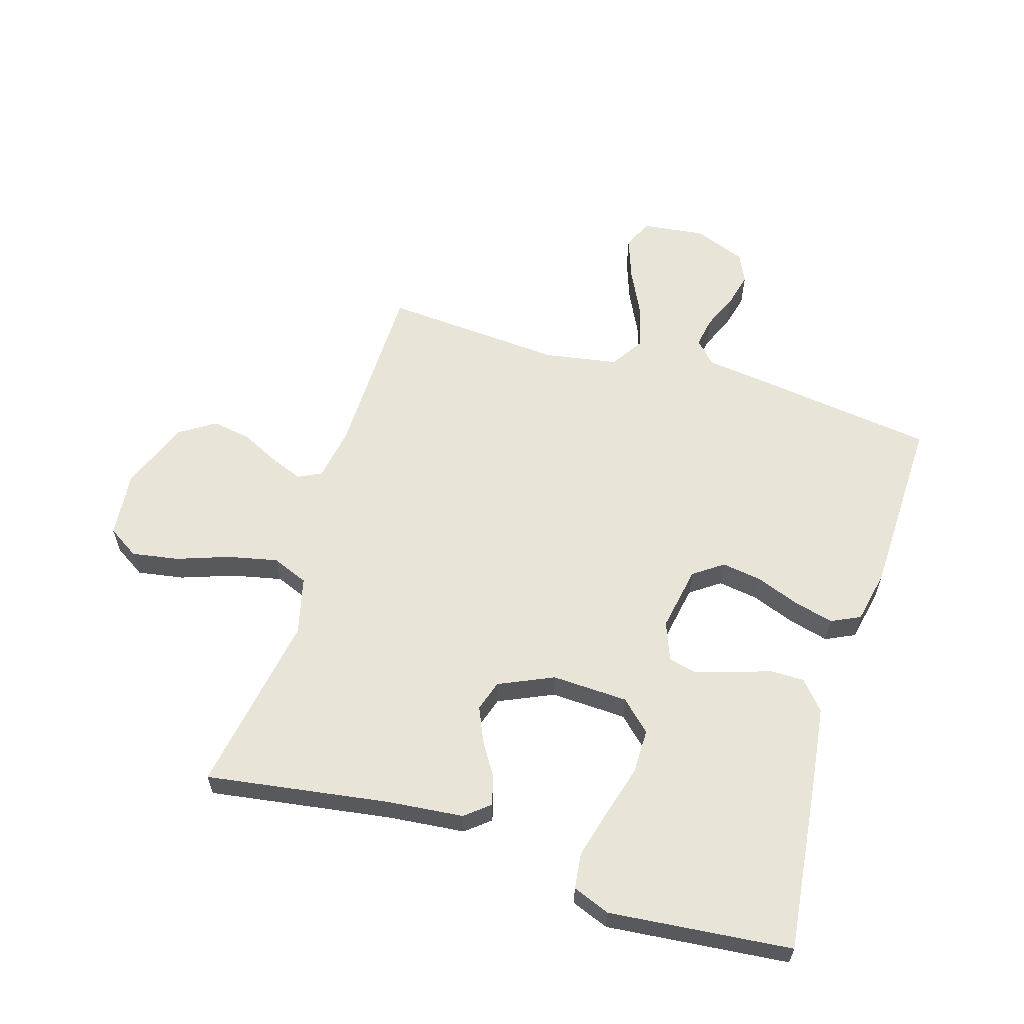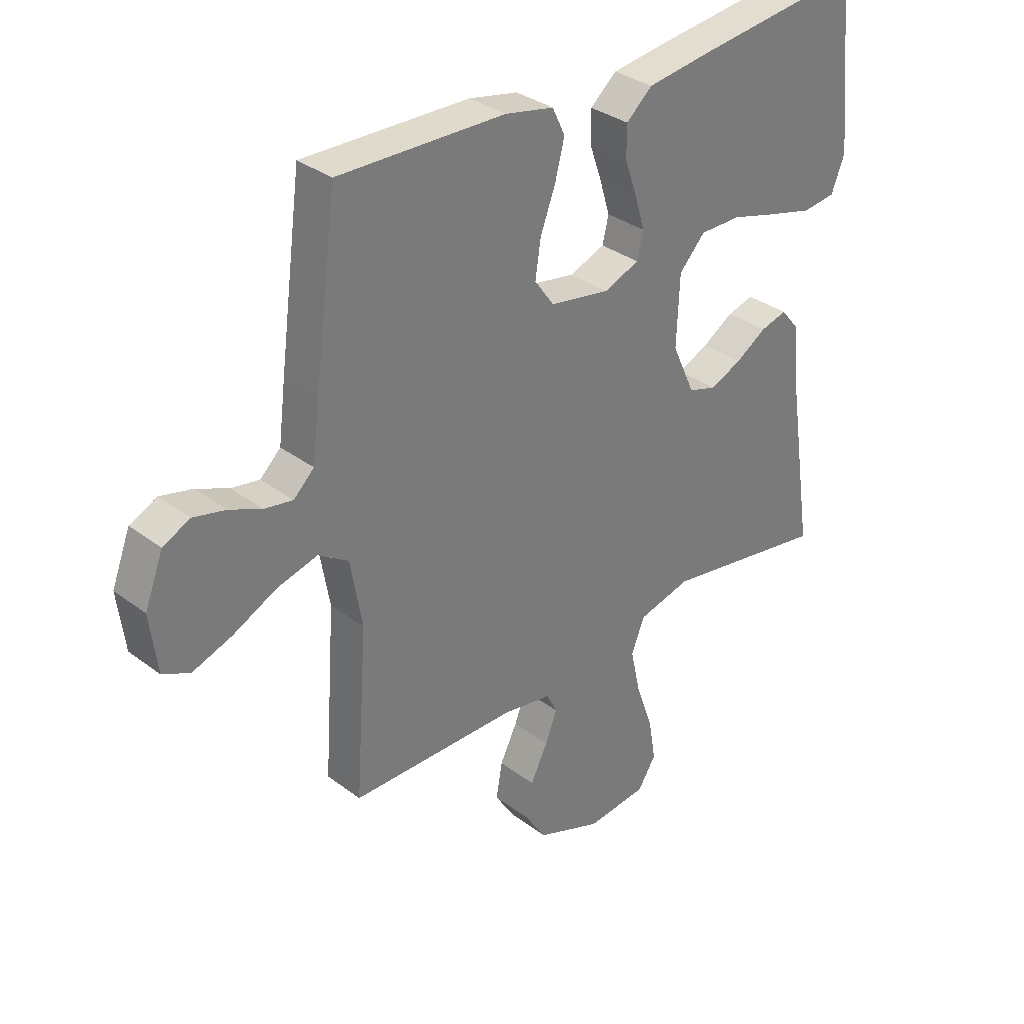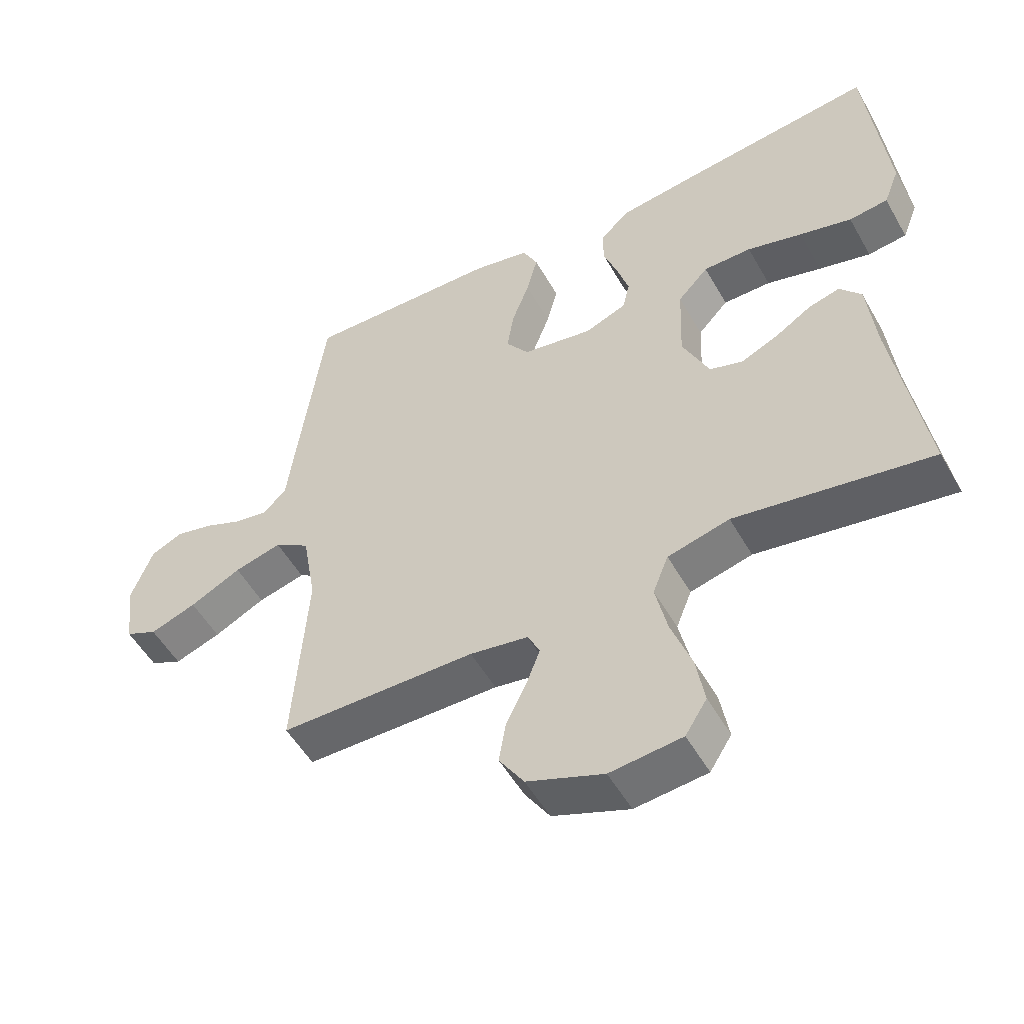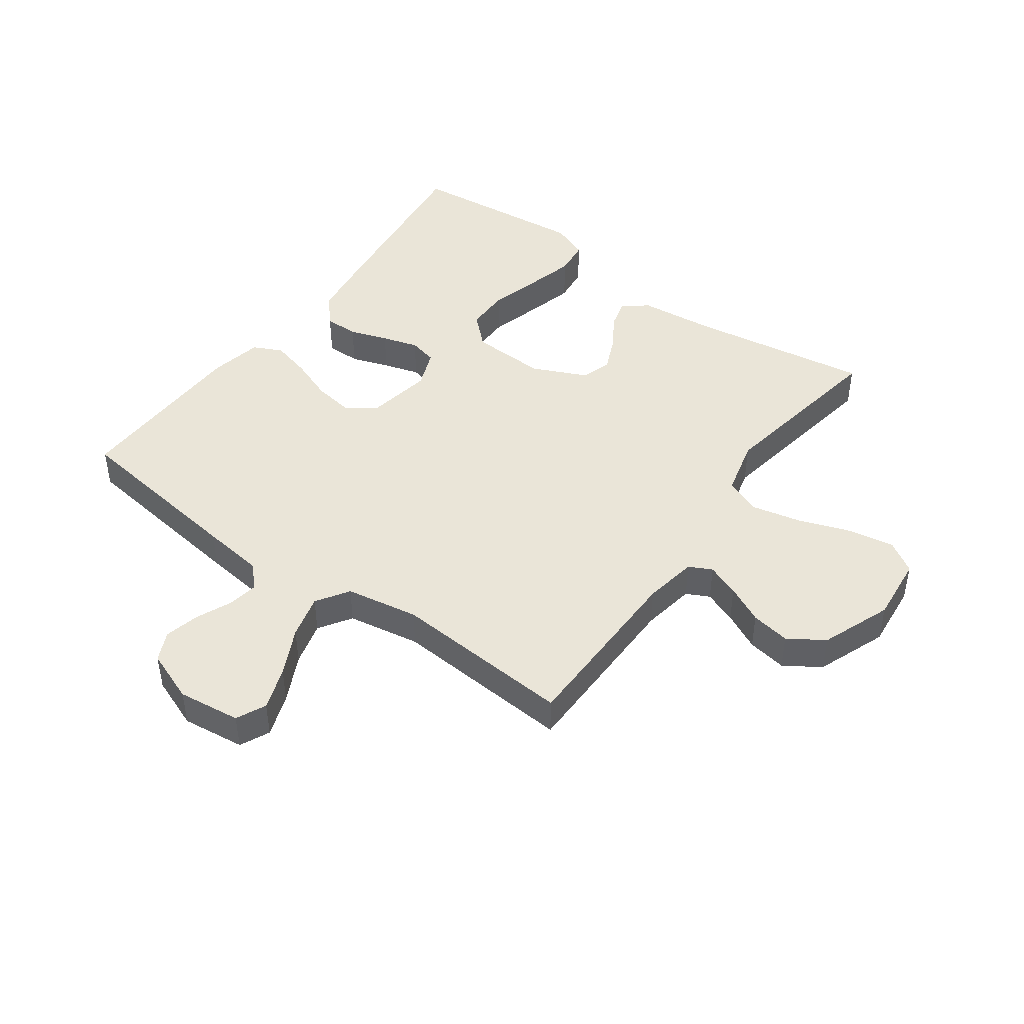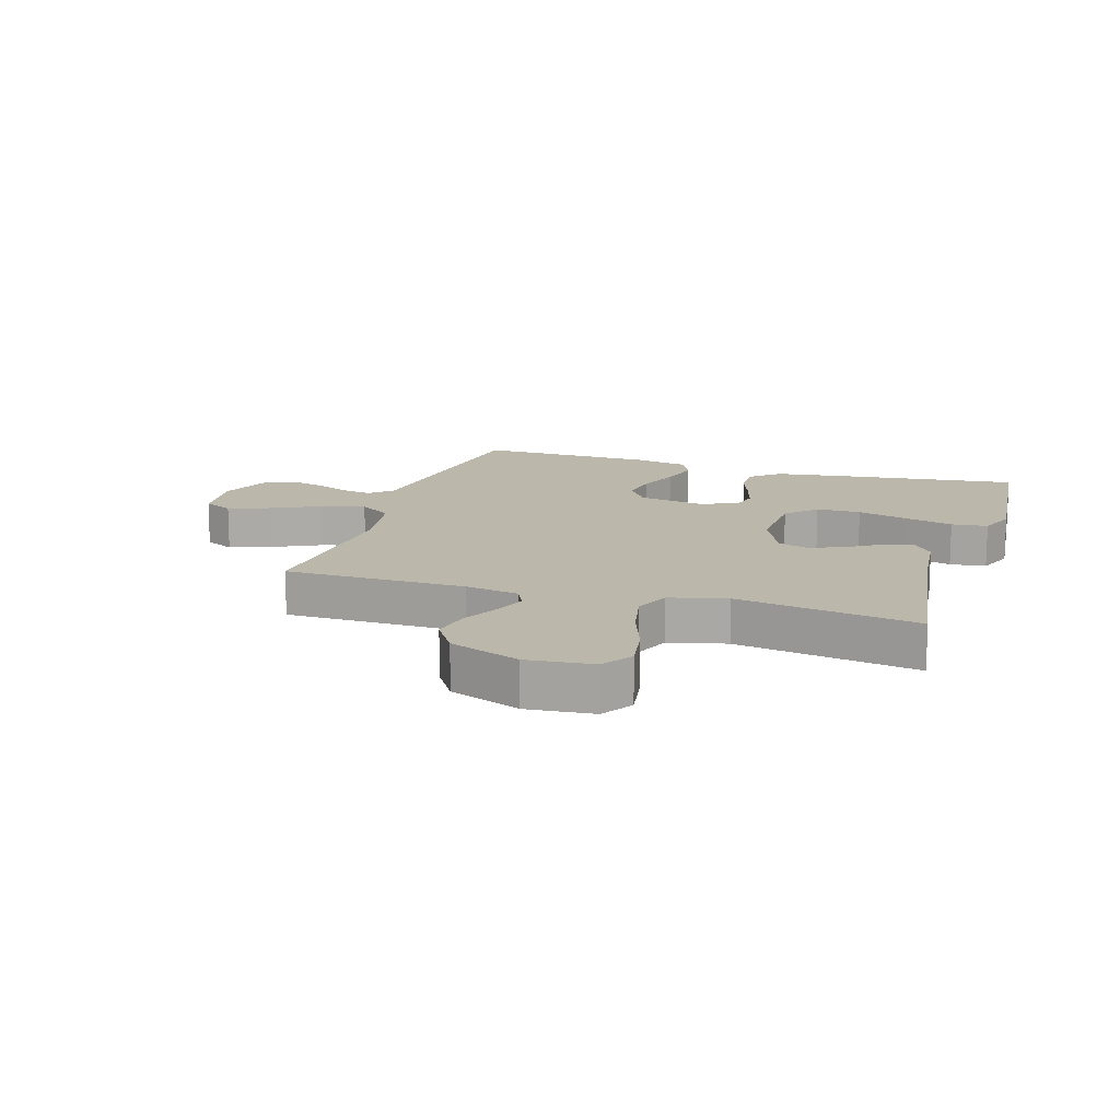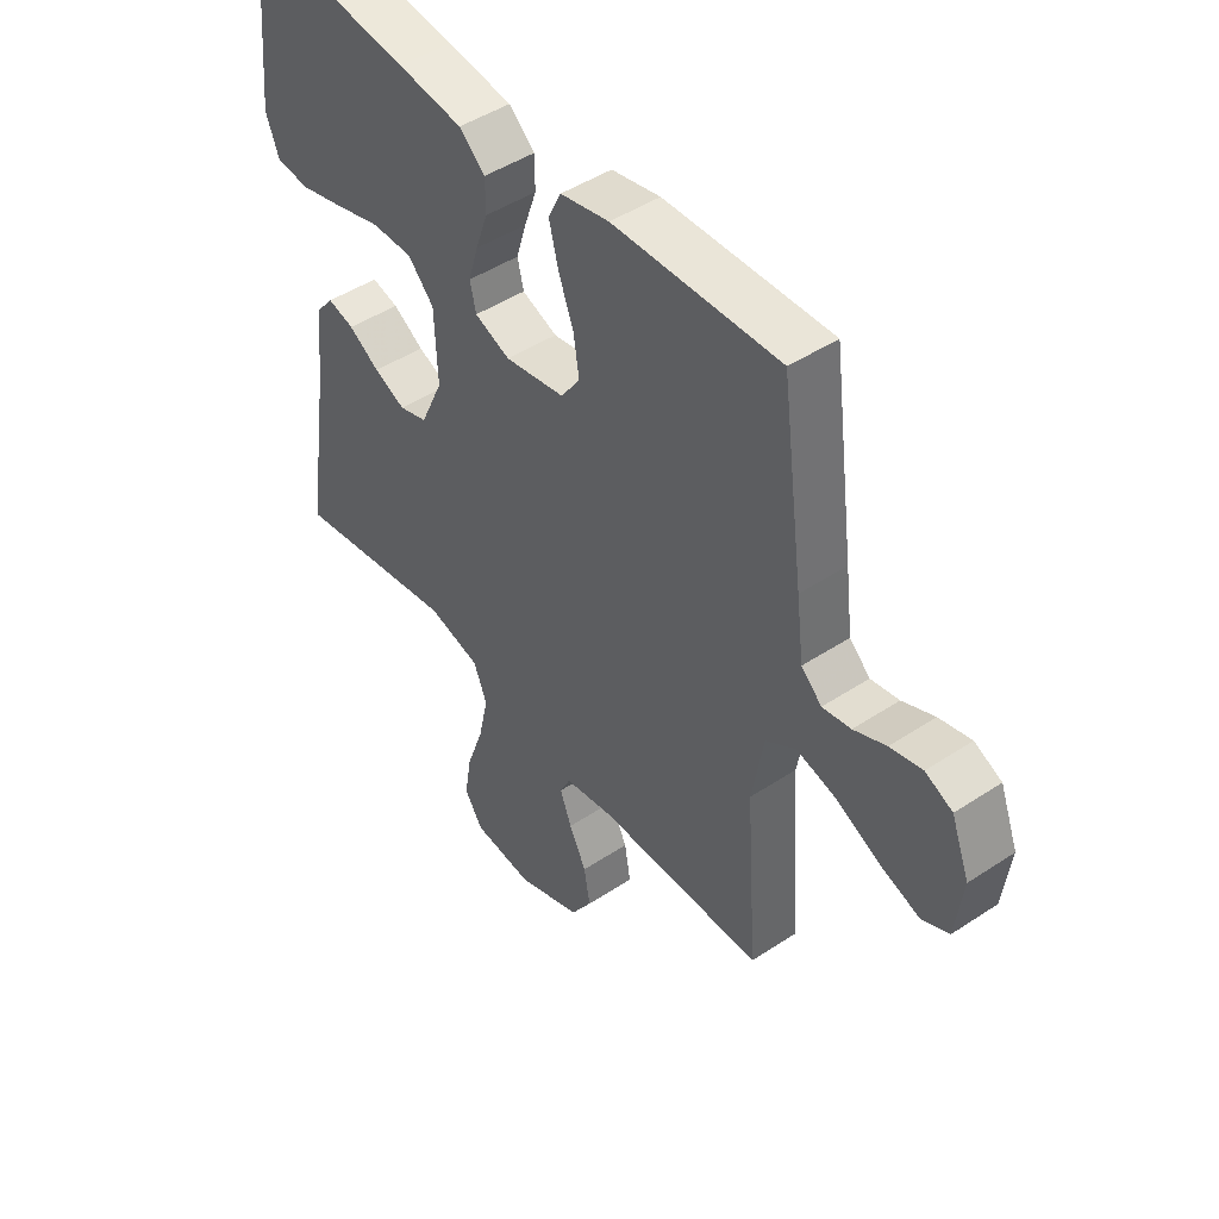
<metadata>
{"format":"obj","ext":"obj","renderer":"f3d","projection":"perspective","resolution":1024,"background":"white","views":[{"elev":60.0,"azim":-72.9,"up":"+Y"},{"elev":33.1,"azim":136.0,"up":"+Z"},{"elev":-52.4,"azim":-151.0,"up":"+Z"},{"elev":45.4,"azim":125.9,"up":"+Y"},{"elev":14.2,"azim":-162.5,"up":"+Y"},{"elev":46.5,"azim":53.0,"up":"+Z"}]}
</metadata>
<code>
v 0.5 0.07 -0.5
v 0.2 0.07 -0.503
v 0.111 0.07 -0.518
v 0.092 0.07 -0.556
v 0.113 0.07 -0.611
v 0.144 0.07 -0.674
v 0.155 0.07 -0.739
v 0.117 0.07 -0.798
v 0 0.07 -0.843
v -0.11 0.07 -0.832
v -0.143 0.07 -0.78
v -0.13 0.07 -0.703
v -0.099 0.07 -0.616
v -0.081 0.07 -0.534
v -0.105 0.07 -0.474
v -0.2 0.07 -0.45
v -0.5 0.07 -0.5
v -0.454 0.07 -0.2
v -0.441 0.07 -0.073
v -0.408 0.07 -0.033
v -0.36 0.07 -0.046
v -0.304 0.07 -0.081
v -0.247 0.07 -0.106
v -0.196 0.07 -0.09
v -0.155 0.07 0
v -0.16 0.07 0.126
v -0.207 0.07 0.176
v -0.281 0.07 0.176
v -0.366 0.07 0.152
v -0.446 0.07 0.131
v -0.506 0.07 0.138
v -0.53 0.07 0.2
v -0.5 0.07 0.5
v -0.2 0.07 0.464
v -0.082 0.07 0.448
v -0.035 0.07 0.407
v -0.035 0.07 0.35
v -0.057 0.07 0.287
v -0.075 0.07 0.227
v -0.064 0.07 0.18
v 0 0.07 0.155
v 0.108 0.07 0.174
v 0.143 0.07 0.223
v 0.133 0.07 0.289
v 0.106 0.07 0.361
v 0.089 0.07 0.427
v 0.112 0.07 0.475
v 0.2 0.07 0.493
v 0.5 0.07 0.5
v 0.54 0.07 0.2
v 0.553 0.07 0.096
v 0.59 0.07 0.061
v 0.641 0.07 0.07
v 0.699 0.07 0.095
v 0.757 0.07 0.109
v 0.806 0.07 0.086
v 0.839 0.07 0
v 0.826 0.07 -0.104
v 0.777 0.07 -0.127
v 0.706 0.07 -0.102
v 0.627 0.07 -0.063
v 0.554 0.07 -0.044
v 0.5 0.07 -0.079
v 0.479 0.07 -0.2
v 0.5 0 -0.5
v 0.2 0 -0.503
v 0.111 0 -0.518
v 0.092 0 -0.556
v 0.113 0 -0.611
v 0.144 0 -0.674
v 0.155 0 -0.739
v 0.117 0 -0.798
v 0 0 -0.843
v -0.11 0 -0.832
v -0.143 0 -0.78
v -0.13 0 -0.703
v -0.099 0 -0.616
v -0.081 0 -0.534
v -0.105 0 -0.474
v -0.2 0 -0.45
v -0.5 0 -0.5
v -0.454 0 -0.2
v -0.441 0 -0.073
v -0.408 0 -0.033
v -0.36 0 -0.046
v -0.304 0 -0.081
v -0.247 0 -0.106
v -0.196 0 -0.09
v -0.155 0 0
v -0.16 0 0.126
v -0.207 0 0.176
v -0.281 0 0.176
v -0.366 0 0.152
v -0.446 0 0.131
v -0.506 0 0.138
v -0.53 0 0.2
v -0.5 0 0.5
v -0.2 0 0.464
v -0.082 0 0.448
v -0.035 0 0.407
v -0.035 0 0.35
v -0.057 0 0.287
v -0.075 0 0.227
v -0.064 0 0.18
v 0 0 0.155
v 0.108 0 0.174
v 0.143 0 0.223
v 0.133 0 0.289
v 0.106 0 0.361
v 0.089 0 0.427
v 0.112 0 0.475
v 0.2 0 0.493
v 0.5 0 0.5
v 0.54 0 0.2
v 0.553 0 0.096
v 0.59 0 0.061
v 0.641 0 0.07
v 0.699 0 0.095
v 0.757 0 0.109
v 0.806 0 0.086
v 0.839 0 0
v 0.826 0 -0.104
v 0.777 0 -0.127
v 0.706 0 -0.102
v 0.627 0 -0.063
v 0.554 0 -0.044
v 0.5 0 -0.079
v 0.479 0 -0.2
f 58 59 60 61
f 58 61 62
f 57 58 62
f 56 57 62
f 53 54 55 56
f 52 53 56 62
f 51 52 62 63
f 49 50 51 63
f 44 45 46 47
f 43 44 47 48
f 35 36 37 38
f 35 38 39
f 34 35 39
f 33 34 39 40
f 28 29 30 31
f 28 31 32 33
f 19 20 21 22
f 18 19 22 23
f 16 17 18 23
f 15 16 23 24
f 10 11 12 13
f 10 13 14
f 9 10 14
f 8 9 14
f 5 6 7 8
f 4 5 8 14
f 3 4 14 15
f 64 1 2
f 43 48 49 63
f 42 43 63 64
f 41 42 64 2
f 27 28 33 40
f 26 27 40 41
f 25 26 41 2
f 15 24 25
f 2 3 15 25
f 125 124 123 122
f 126 125 122
f 126 122 121
f 126 121 120
f 120 119 118 117
f 126 120 117 116
f 127 126 116 115
f 127 115 114 113
f 111 110 109 108
f 112 111 108 107
f 102 101 100 99
f 103 102 99
f 103 99 98
f 104 103 98 97
f 95 94 93 92
f 97 96 95 92
f 86 85 84 83
f 87 86 83 82
f 87 82 81 80
f 88 87 80 79
f 77 76 75 74
f 78 77 74
f 78 74 73
f 78 73 72
f 72 71 70 69
f 78 72 69 68
f 79 78 68 67
f 66 65 128
f 127 113 112 107
f 128 127 107 106
f 66 128 106 105
f 104 97 92 91
f 105 104 91 90
f 66 105 90 89
f 89 88 79
f 89 79 67 66
f 1 65 66 2
f 2 66 67 3
f 3 67 68 4
f 4 68 69 5
f 5 69 70 6
f 6 70 71 7
f 7 71 72 8
f 8 72 73 9
f 9 73 74 10
f 10 74 75 11
f 11 75 76 12
f 12 76 77 13
f 13 77 78 14
f 14 78 79 15
f 15 79 80 16
f 16 80 81 17
f 17 81 82 18
f 18 82 83 19
f 19 83 84 20
f 20 84 85 21
f 21 85 86 22
f 22 86 87 23
f 23 87 88 24
f 24 88 89 25
f 25 89 90 26
f 26 90 91 27
f 27 91 92 28
f 28 92 93 29
f 29 93 94 30
f 30 94 95 31
f 31 95 96 32
f 32 96 97 33
f 33 97 98 34
f 34 98 99 35
f 35 99 100 36
f 36 100 101 37
f 37 101 102 38
f 38 102 103 39
f 39 103 104 40
f 40 104 105 41
f 41 105 106 42
f 42 106 107 43
f 43 107 108 44
f 44 108 109 45
f 45 109 110 46
f 46 110 111 47
f 47 111 112 48
f 48 112 113 49
f 49 113 114 50
f 50 114 115 51
f 51 115 116 52
f 52 116 117 53
f 53 117 118 54
f 54 118 119 55
f 55 119 120 56
f 56 120 121 57
f 57 121 122 58
f 58 122 123 59
f 59 123 124 60
f 60 124 125 61
f 61 125 126 62
f 62 126 127 63
f 63 127 128 64
f 64 128 65 1

</code>
